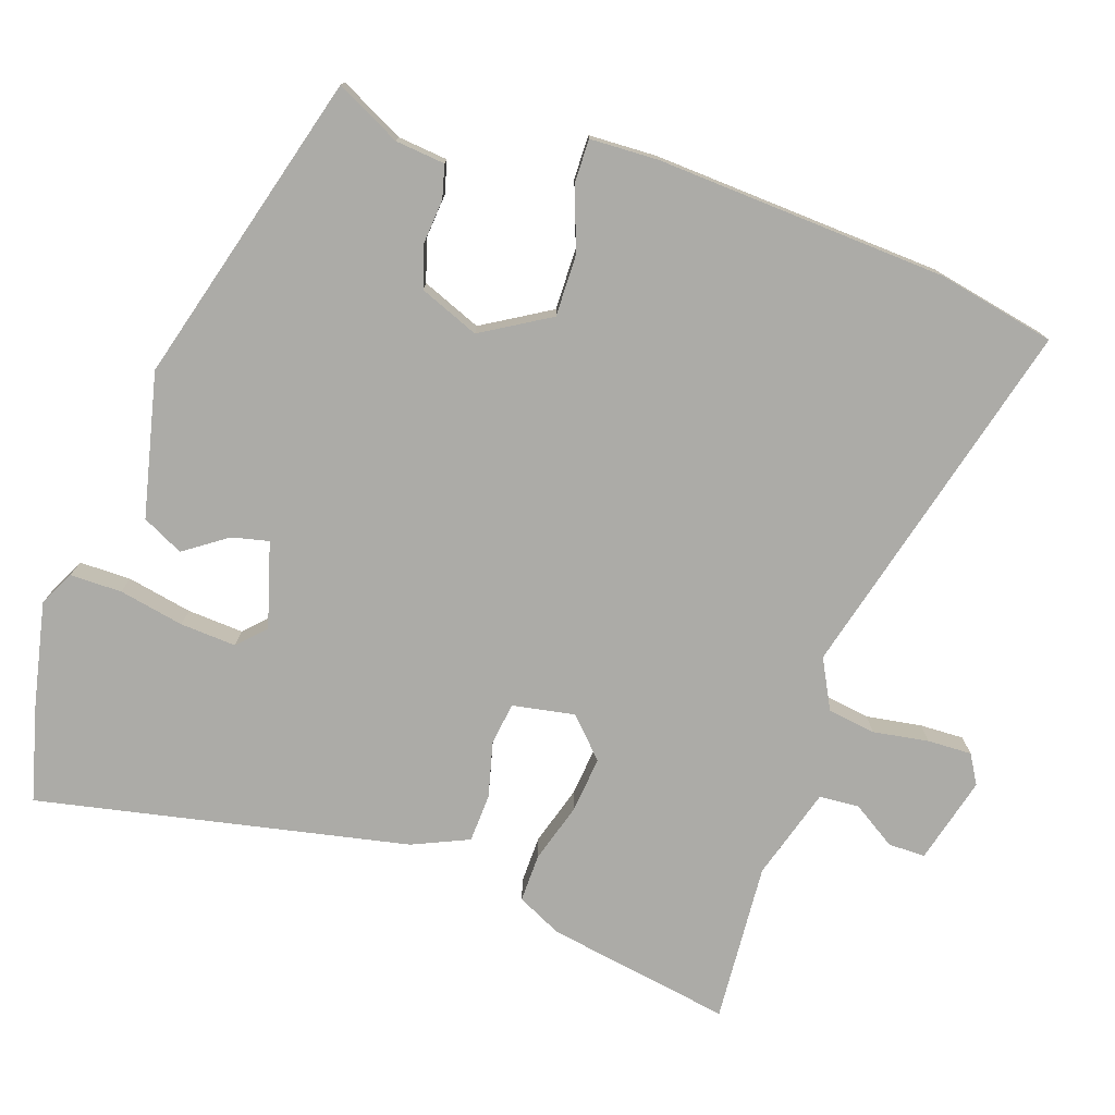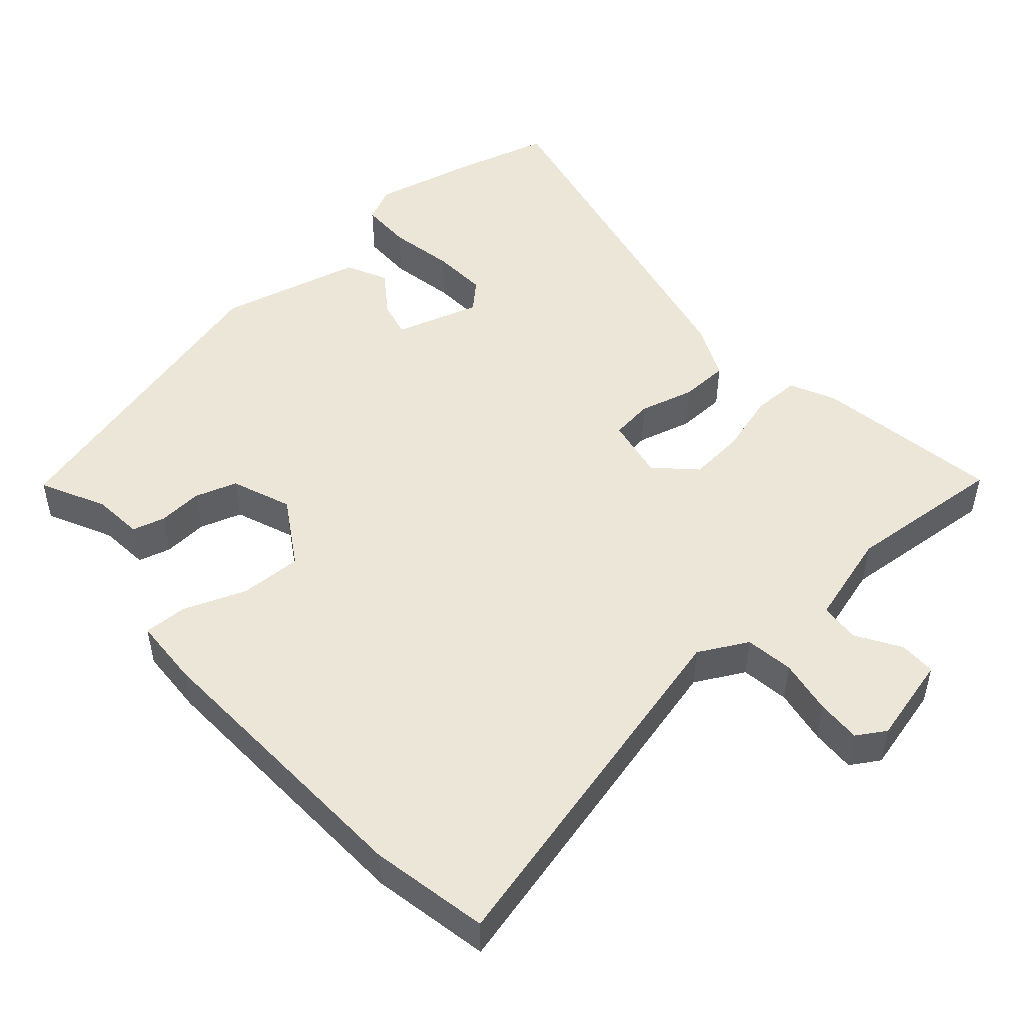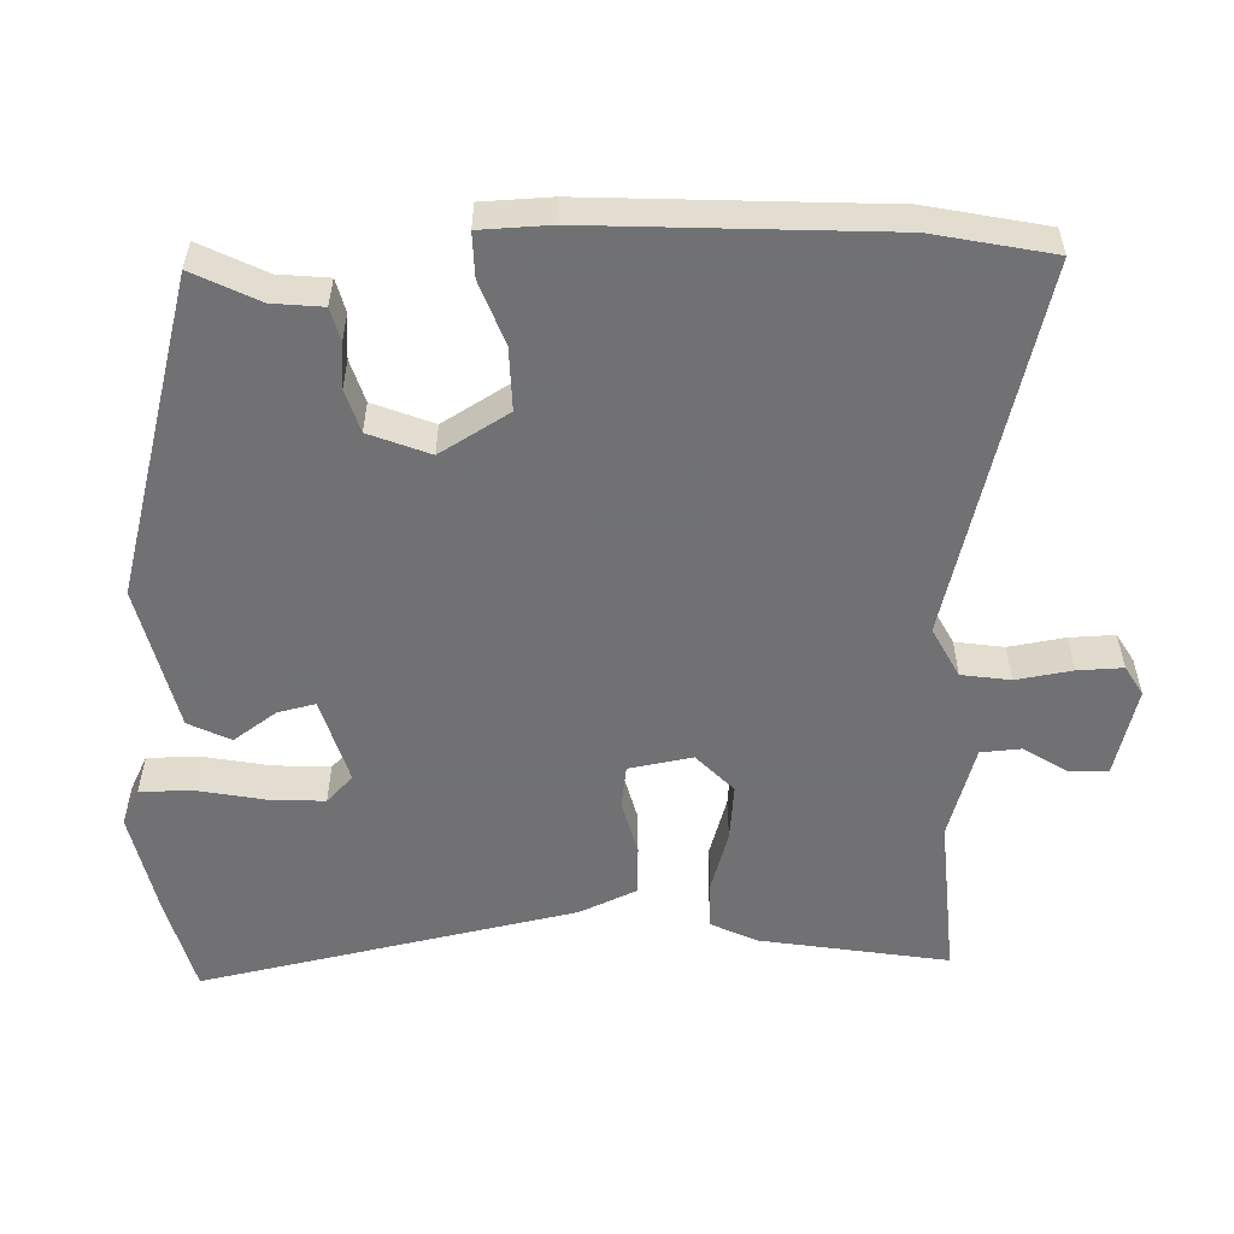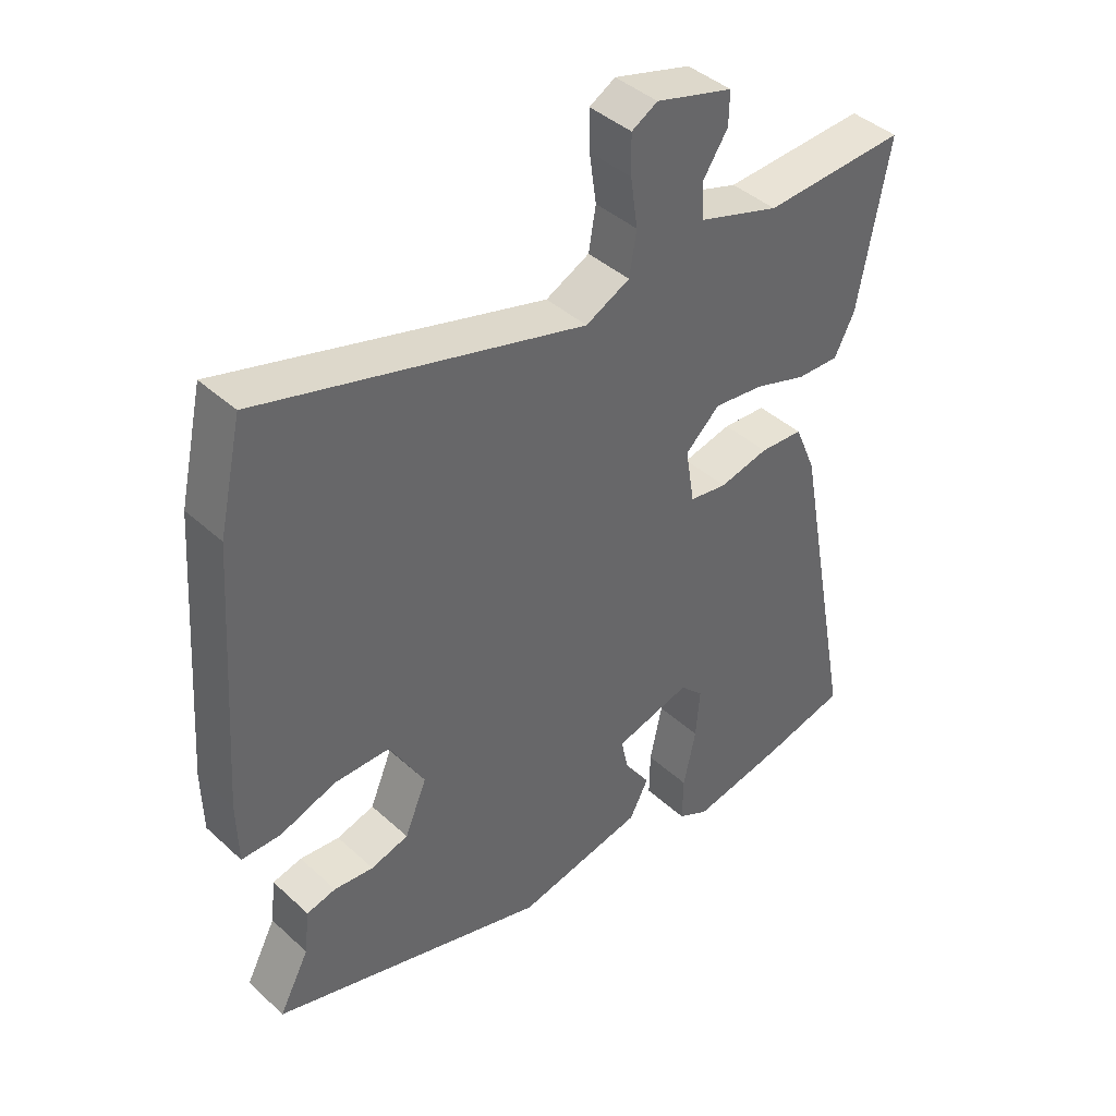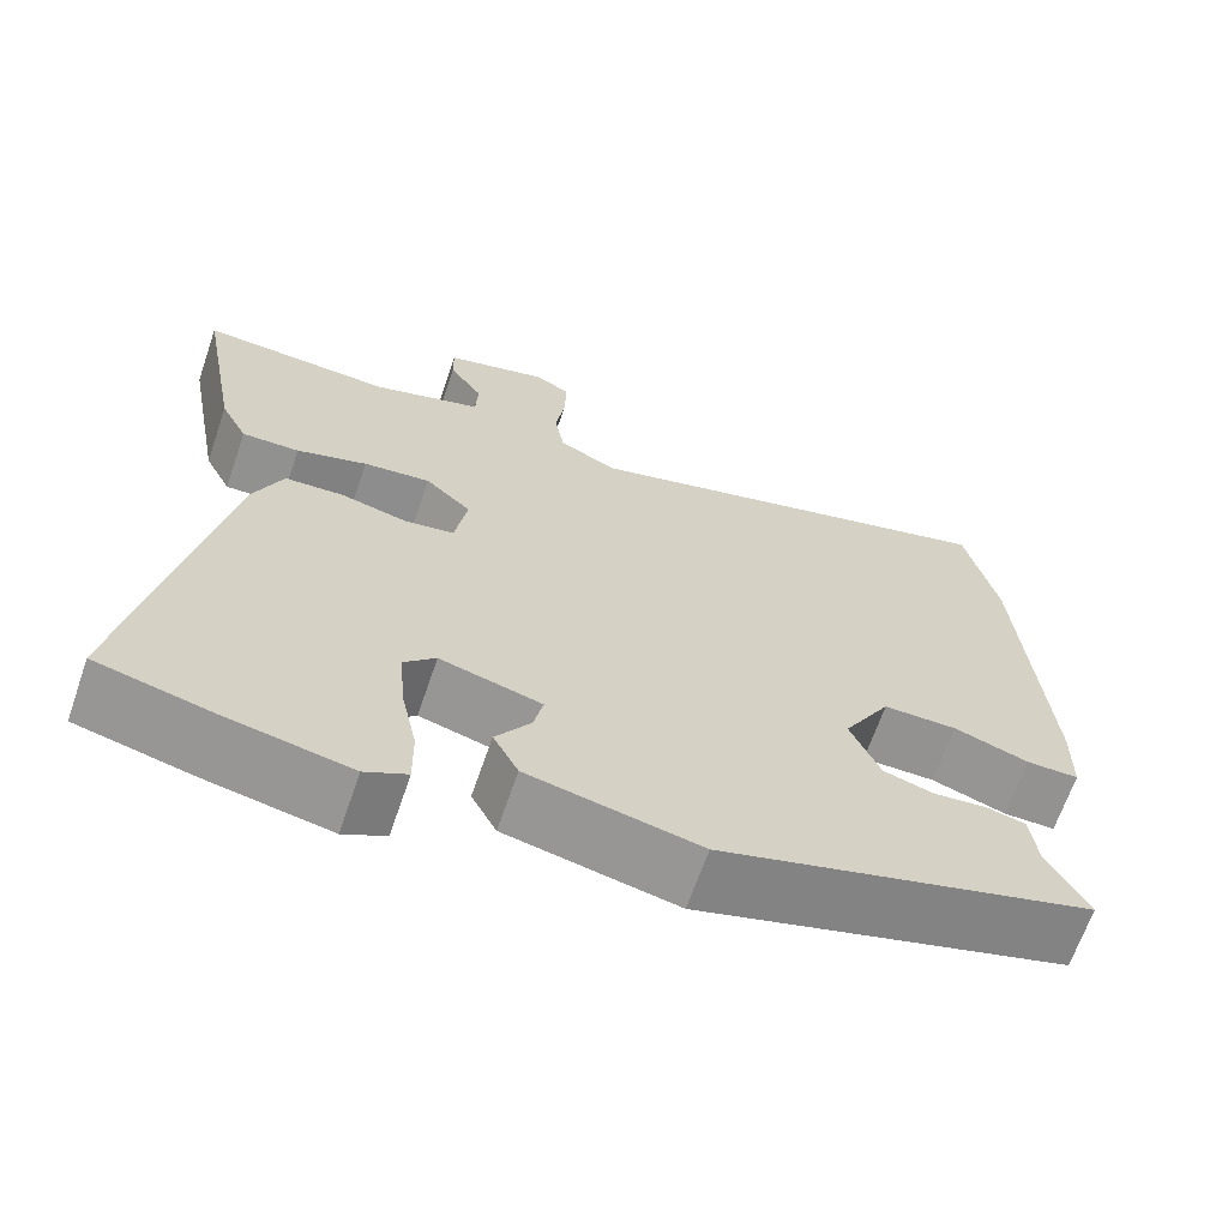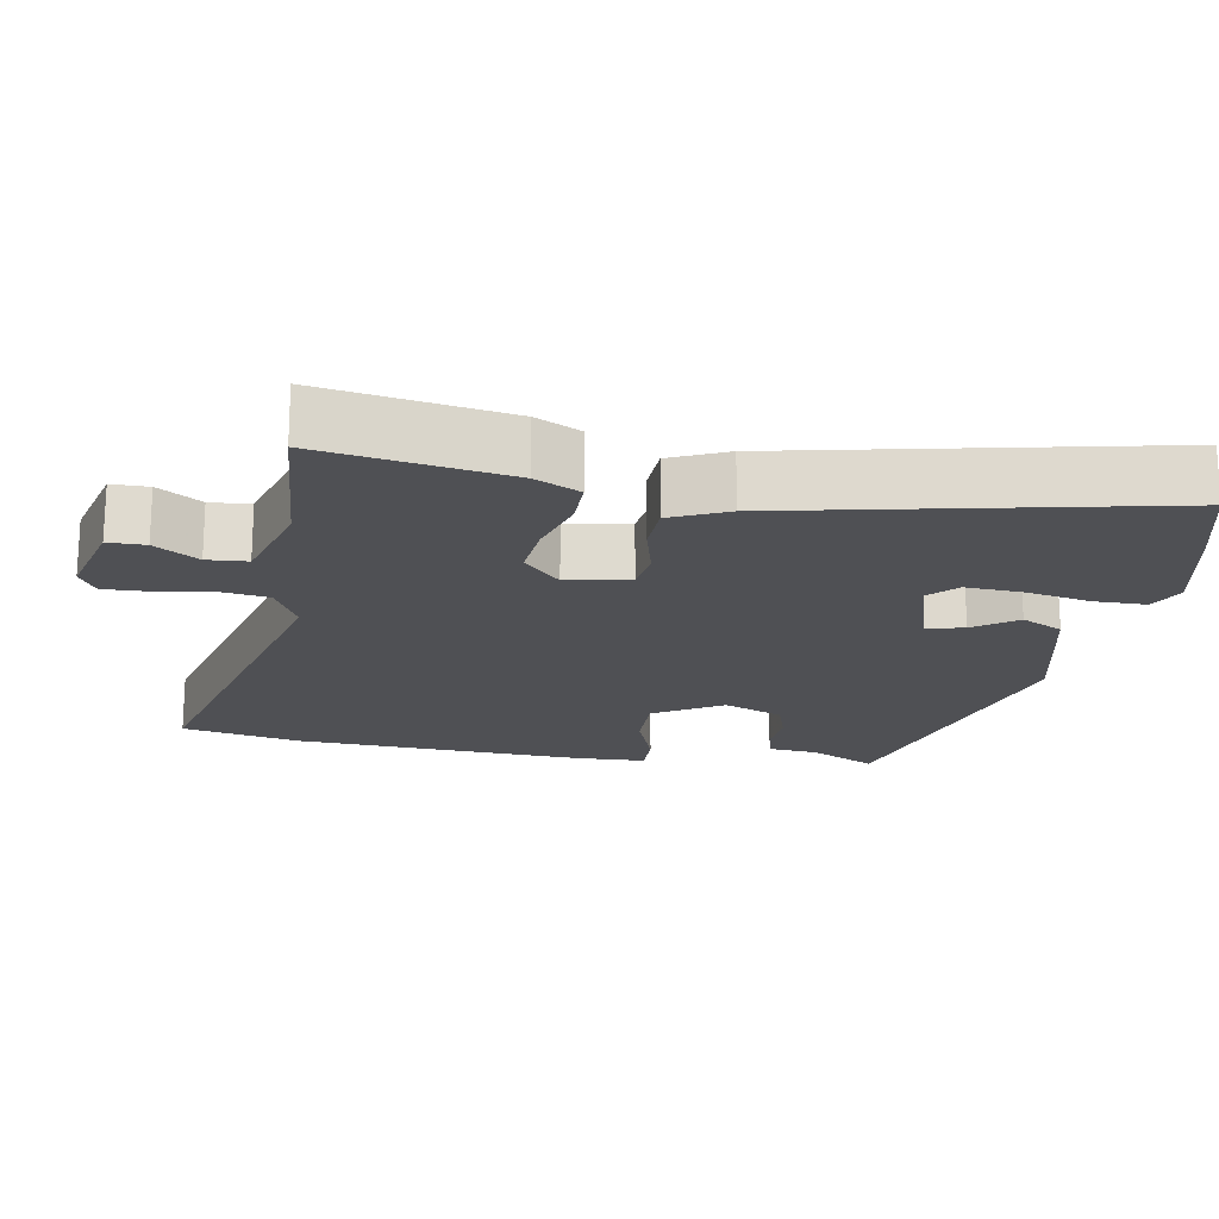
<metadata>
{"format":"obj","ext":"obj","renderer":"f3d","projection":"perspective","resolution":1024,"background":"white","views":[{"elev":-76.3,"azim":-107.9,"up":"+Y"},{"elev":49.4,"azim":-39.8,"up":"+Y"},{"elev":-55.3,"azim":-87.3,"up":"+Y"},{"elev":41.6,"azim":-42.4,"up":"+Z"},{"elev":-66.4,"azim":161.0,"up":"+Z"},{"elev":-19.1,"azim":81.2,"up":"+Y"}]}
</metadata>
<code>
v -0.511 0.07 0.451
v -0.475 0.07 0.612
v 0.023 0.07 0.474
v 0.091 0.07 0.508
v 0.102 0.07 0.574
v 0.091 0.07 0.65
v 0.09 0.07 0.711
v 0.13 0.07 0.734
v 0.249 0.07 0.701
v 0.248 0.07 0.65
v 0.209 0.07 0.591
v 0.212 0.07 0.536
v 0.338 0.07 0.496
v 0.558 0.07 0.508
v 0.511 0.07 0.254
v 0.48 0.07 0.193
v 0.414 0.07 0.195
v 0.333 0.07 0.221
v 0.256 0.07 0.23
v 0.203 0.07 0.181
v 0.217 0.07 0.095
v 0.275 0.07 0.086
v 0.351 0.07 0.104
v 0.418 0.07 0.1
v 0.451 0.07 0.022
v 0.548 0.07 -0.488
v 0.417 0.07 -0.52
v 0.273 0.07 -0.548
v 0.225 0.07 -0.523
v 0.226 0.07 -0.452
v 0.245 0.07 -0.363
v 0.251 0.07 -0.286
v 0.215 0.07 -0.25
v 0.098 0.07 -0.282
v 0.109 0.07 -0.333
v 0.149 0.07 -0.392
v 0.12 0.07 -0.448
v -0.077 0.07 -0.49
v -0.504 0.07 -0.364
v -0.458 0.07 -0.276
v -0.45 0.07 -0.208
v -0.405 0.07 -0.197
v -0.344 0.07 -0.203
v -0.286 0.07 -0.186
v -0.252 0.07 -0.105
v -0.306 0.07 -0.011
v -0.391 0.07 -0.011
v -0.477 0.07 -0.041
v -0.537 0.07 -0.041
v -0.539 0.07 0.053
v -0.511 0 0.451
v -0.475 0 0.612
v 0.023 0 0.474
v 0.091 0 0.508
v 0.102 0 0.574
v 0.091 0 0.65
v 0.09 0 0.711
v 0.13 0 0.734
v 0.249 0 0.701
v 0.248 0 0.65
v 0.209 0 0.591
v 0.212 0 0.536
v 0.338 0 0.496
v 0.558 0 0.508
v 0.511 0 0.254
v 0.48 0 0.193
v 0.414 0 0.195
v 0.333 0 0.221
v 0.256 0 0.23
v 0.203 0 0.181
v 0.217 0 0.095
v 0.275 0 0.086
v 0.351 0 0.104
v 0.418 0 0.1
v 0.451 0 0.022
v 0.548 0 -0.488
v 0.417 0 -0.52
v 0.273 0 -0.548
v 0.225 0 -0.523
v 0.226 0 -0.452
v 0.245 0 -0.363
v 0.251 0 -0.286
v 0.215 0 -0.25
v 0.098 0 -0.282
v 0.109 0 -0.333
v 0.149 0 -0.392
v 0.12 0 -0.448
v -0.077 0 -0.49
v -0.504 0 -0.364
v -0.458 0 -0.276
v -0.45 0 -0.208
v -0.405 0 -0.197
v -0.344 0 -0.203
v -0.286 0 -0.186
v -0.252 0 -0.105
v -0.306 0 -0.011
v -0.391 0 -0.011
v -0.477 0 -0.041
v -0.537 0 -0.041
v -0.539 0 0.053
f 1 2 3
f 50 1 3
f 49 50 3
f 48 49 3
f 47 48 3
f 46 47 3 4
f 45 46 4
f 44 45 4
f 40 41 42 43
f 40 43 44
f 39 40 44
f 38 39 44
f 37 38 44
f 36 37 44
f 35 36 44
f 34 35 44
f 33 34 44 4
f 29 30 31
f 28 29 31
f 27 28 31
f 26 27 31
f 25 26 31
f 24 25 31
f 23 24 31
f 23 31 32
f 22 23 32 33
f 16 17 18
f 15 16 18
f 14 15 18
f 13 14 18
f 12 13 18 19
f 9 10 11
f 8 9 11
f 7 8 11
f 6 7 11
f 5 6 11
f 5 11 12
f 12 19 20
f 5 12 20
f 4 5 20
f 21 22 33
f 4 20 21 33
f 53 52 51
f 53 51 100
f 53 100 99
f 53 99 98
f 53 98 97
f 54 53 97 96
f 54 96 95
f 54 95 94
f 93 92 91 90
f 94 93 90
f 94 90 89
f 94 89 88
f 94 88 87
f 94 87 86
f 94 86 85
f 94 85 84
f 54 94 84 83
f 81 80 79
f 81 79 78
f 81 78 77
f 81 77 76
f 81 76 75
f 81 75 74
f 81 74 73
f 82 81 73
f 83 82 73 72
f 68 67 66
f 68 66 65
f 68 65 64
f 68 64 63
f 69 68 63 62
f 61 60 59
f 61 59 58
f 61 58 57
f 61 57 56
f 61 56 55
f 62 61 55
f 70 69 62
f 70 62 55
f 70 55 54
f 83 72 71
f 83 71 70 54
f 1 51 52 2
f 2 52 53 3
f 3 53 54 4
f 4 54 55 5
f 5 55 56 6
f 6 56 57 7
f 7 57 58 8
f 8 58 59 9
f 9 59 60 10
f 10 60 61 11
f 11 61 62 12
f 12 62 63 13
f 13 63 64 14
f 14 64 65 15
f 15 65 66 16
f 16 66 67 17
f 17 67 68 18
f 18 68 69 19
f 19 69 70 20
f 20 70 71 21
f 21 71 72 22
f 22 72 73 23
f 23 73 74 24
f 24 74 75 25
f 25 75 76 26
f 26 76 77 27
f 27 77 78 28
f 28 78 79 29
f 29 79 80 30
f 30 80 81 31
f 31 81 82 32
f 32 82 83 33
f 33 83 84 34
f 34 84 85 35
f 35 85 86 36
f 36 86 87 37
f 37 87 88 38
f 38 88 89 39
f 39 89 90 40
f 40 90 91 41
f 41 91 92 42
f 42 92 93 43
f 43 93 94 44
f 44 94 95 45
f 45 95 96 46
f 46 96 97 47
f 47 97 98 48
f 48 98 99 49
f 49 99 100 50
f 50 100 51 1

</code>
